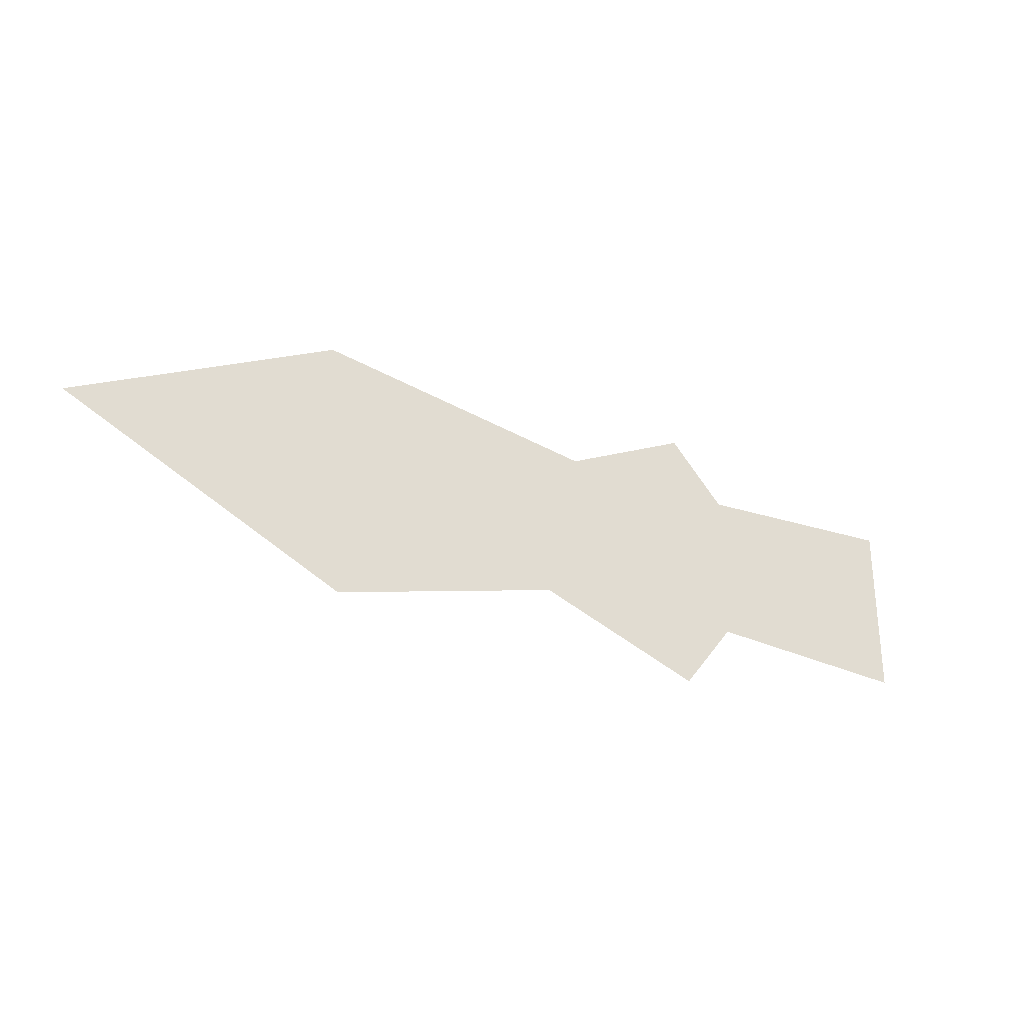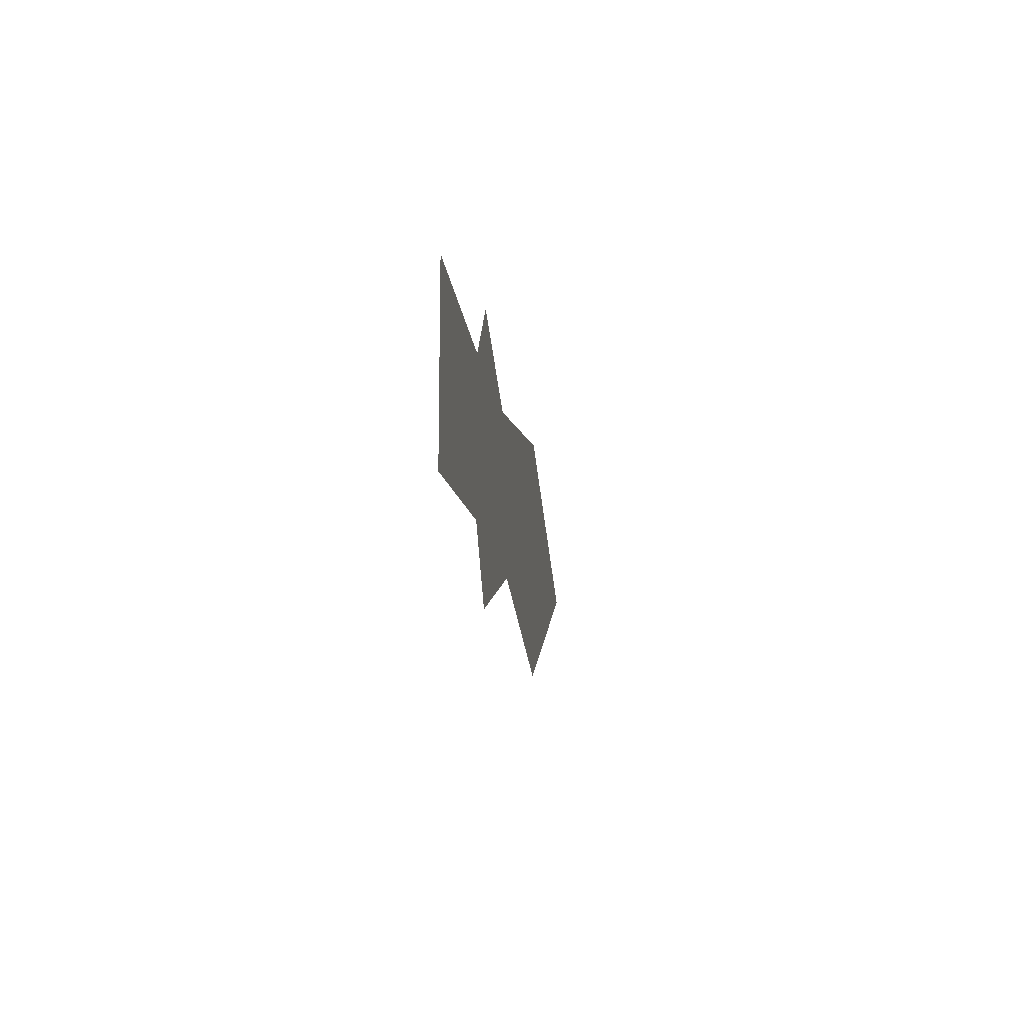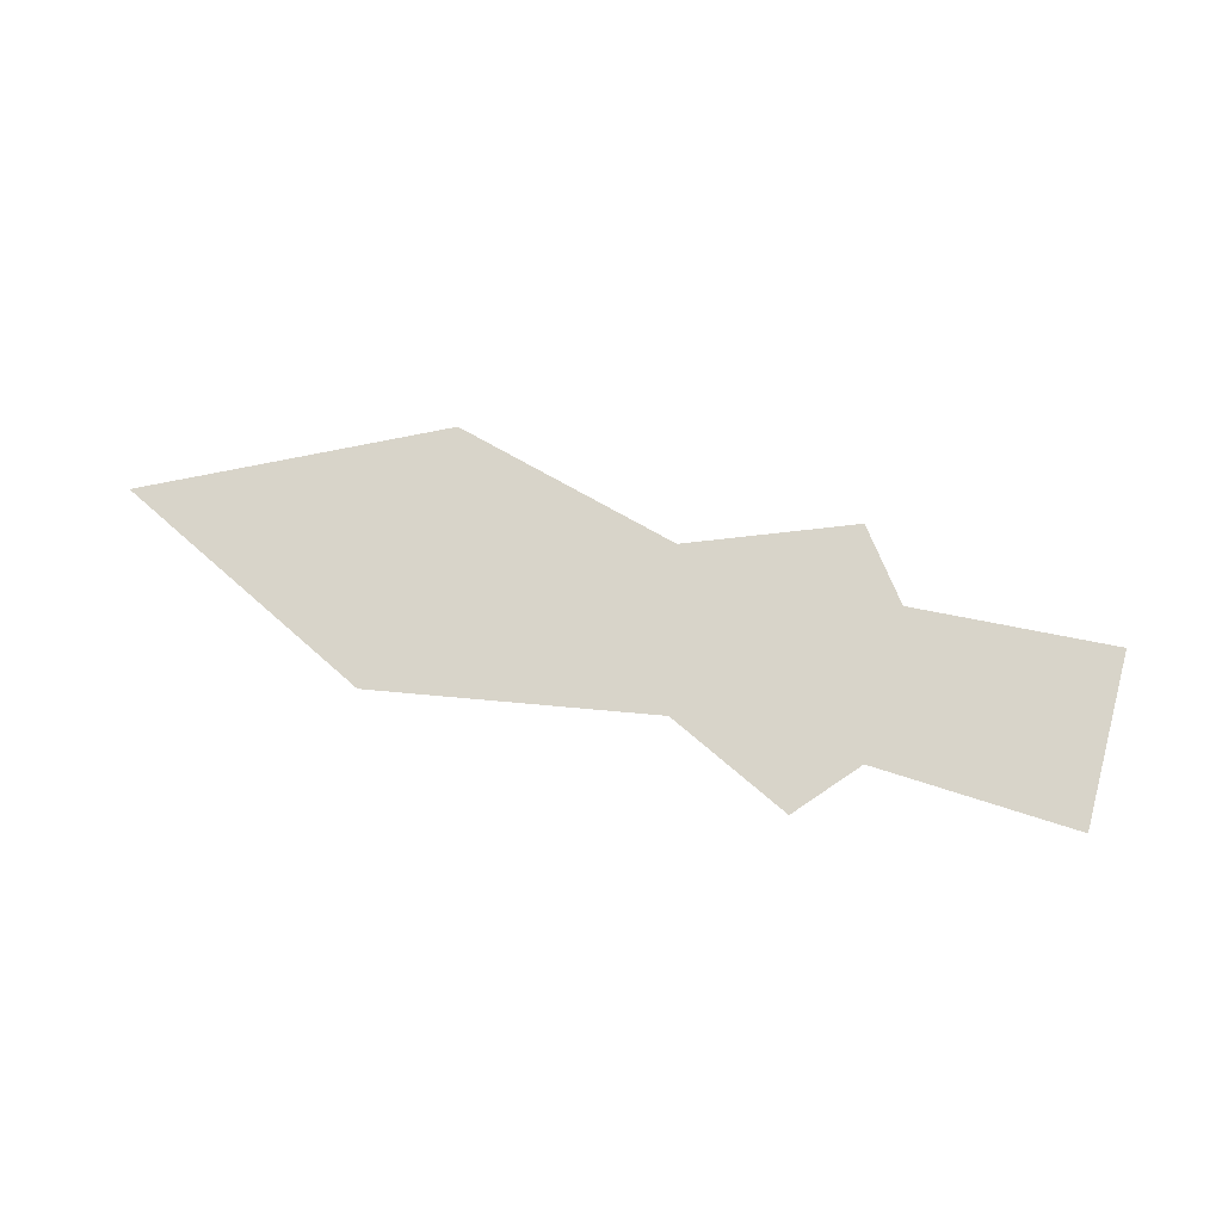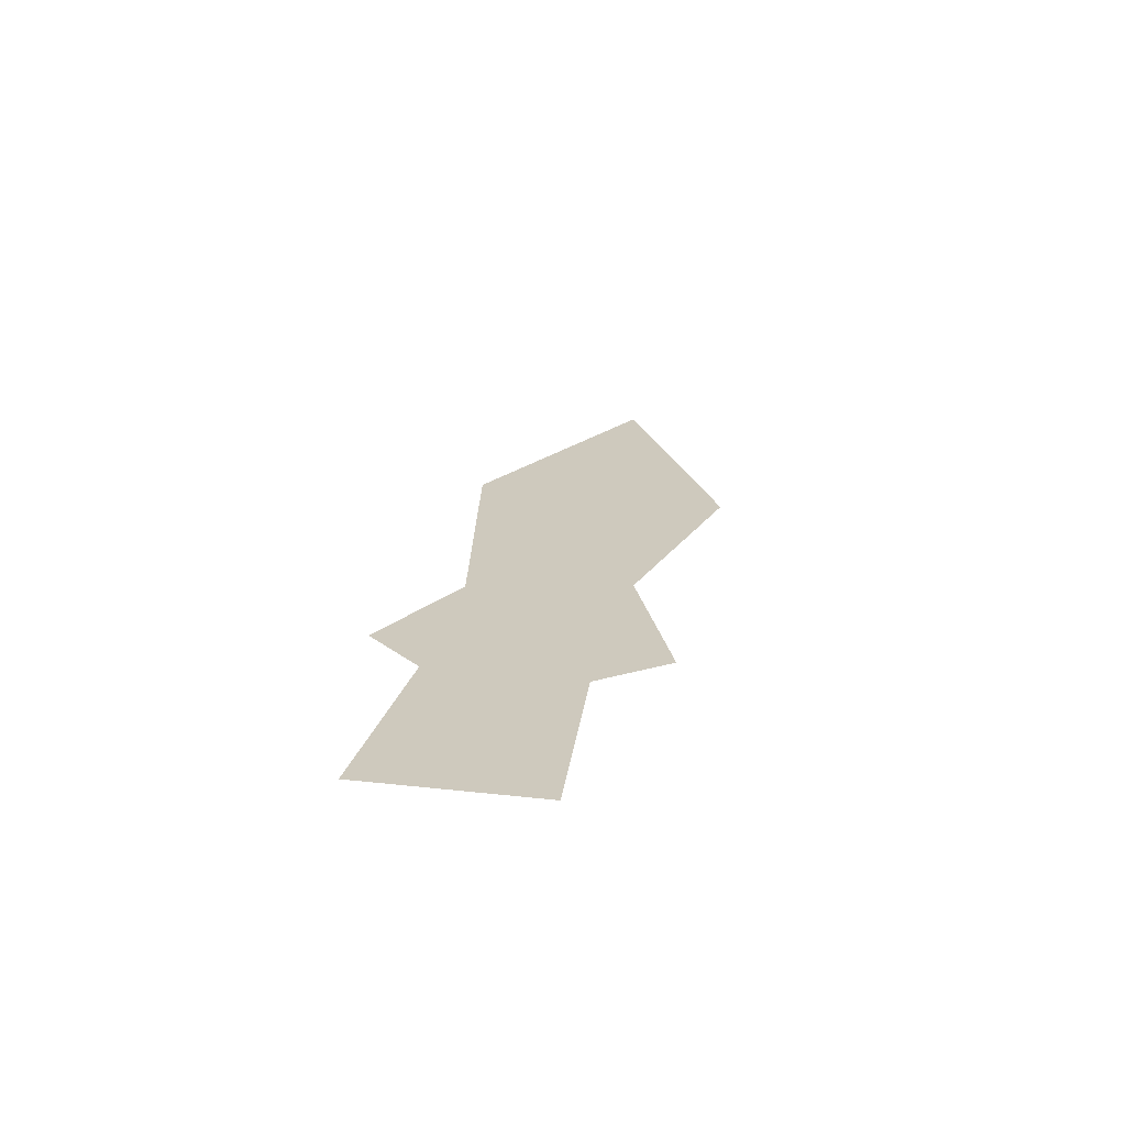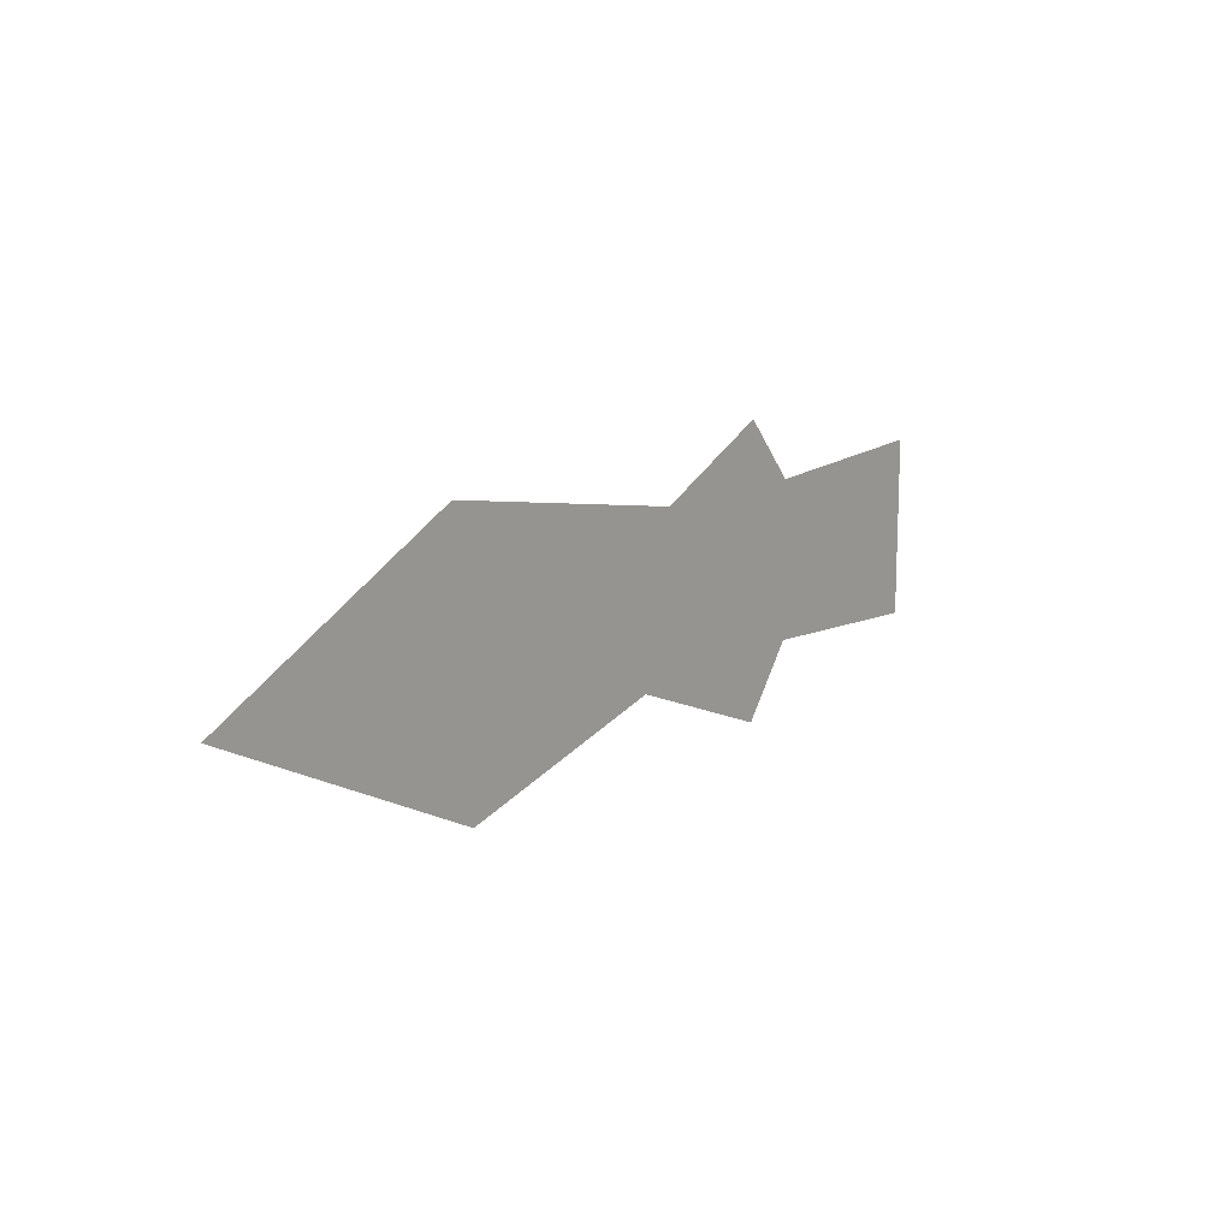
<metadata>
{"format":"obj","ext":"obj","renderer":"f3d","projection":"perspective","resolution":1024,"background":"white","views":[{"elev":-29.4,"azim":151.1,"up":"+Y"},{"elev":-14.5,"azim":-83.1,"up":"+Y"},{"elev":75.2,"azim":-165.1,"up":"+Z"},{"elev":22.6,"azim":-79.1,"up":"+Z"},{"elev":13.8,"azim":127.3,"up":"+Y"}]}
</metadata>
<code>
o path0
v -0.2506 -0.04975 -0
v -0.4525 -0.06322 -0
v -0.4525 0.1096 0
v -0.2492 0.1002 0
v -0.196 0.1612 0
v -0.07193 0.1024 0
v 0.2023 0.1498 0
v 0.4574 0.02432 0
v 0.184 -0.1111 -0
v -0.03919 -0.05379 -0
v -0.1993 -0.1164 -0
f 10 8 9
f 1 10 11
f 3 1 2
f 1 8 10
f 3 8 1
f 3 4 8
f 6 8 4
f 6 7 8
f 5 6 4

</code>
